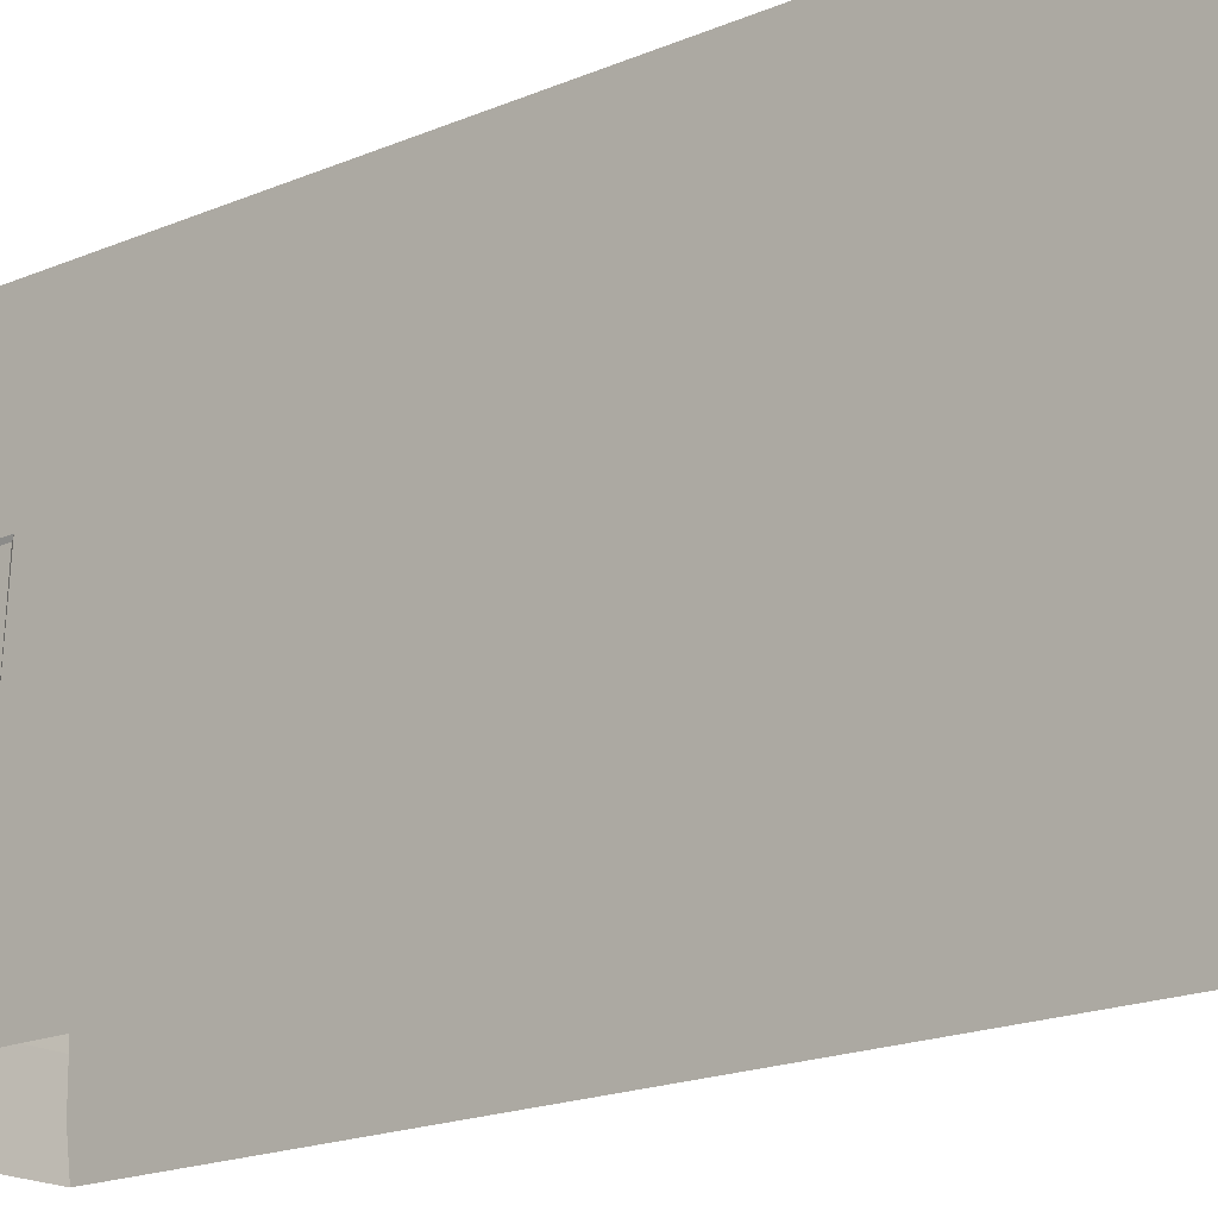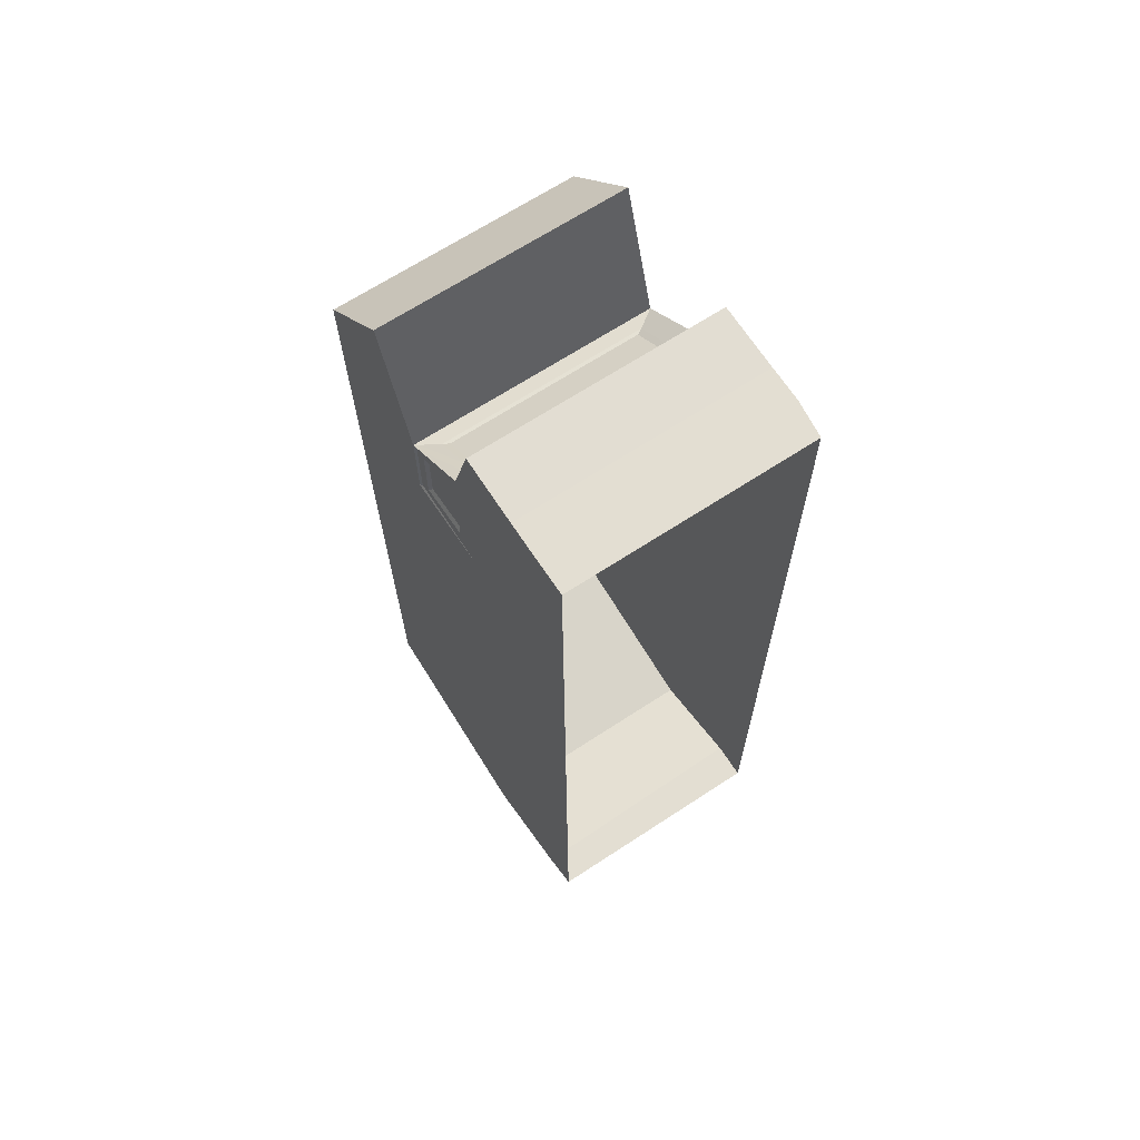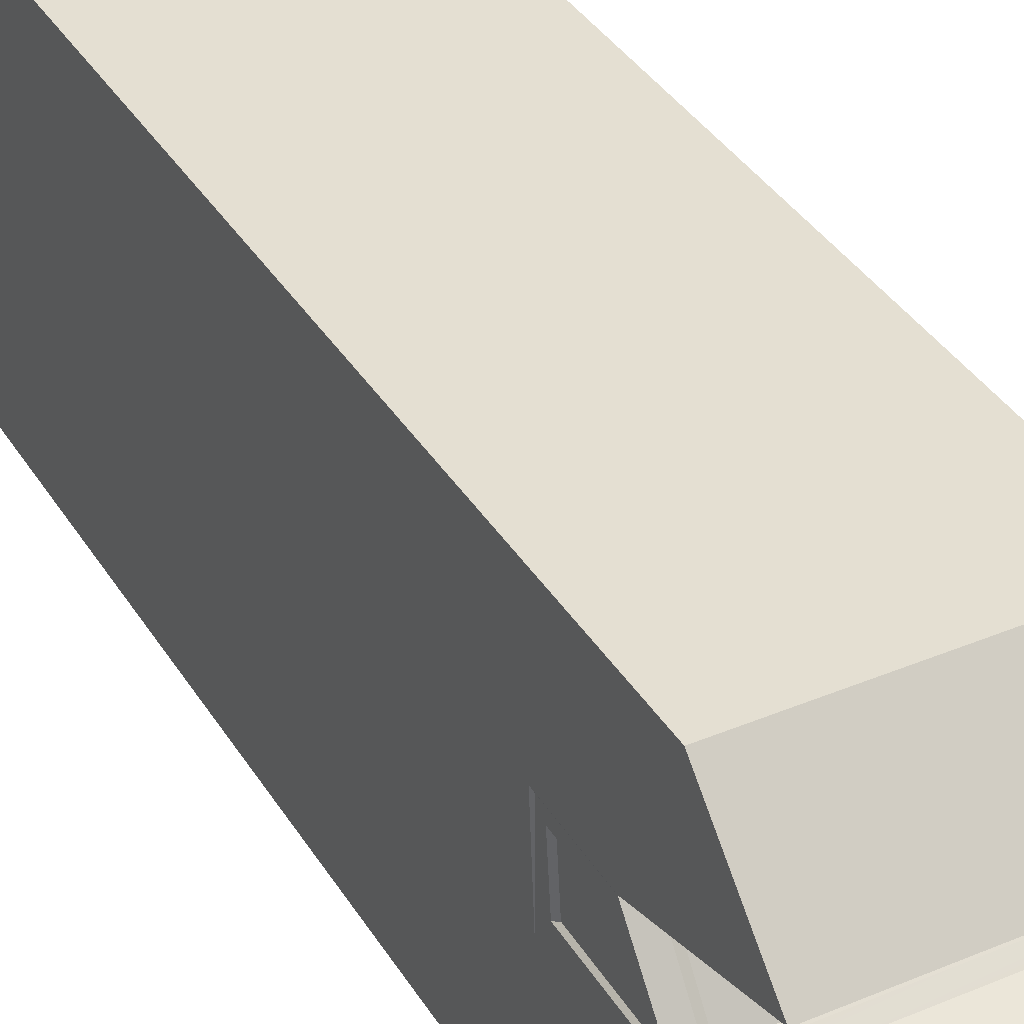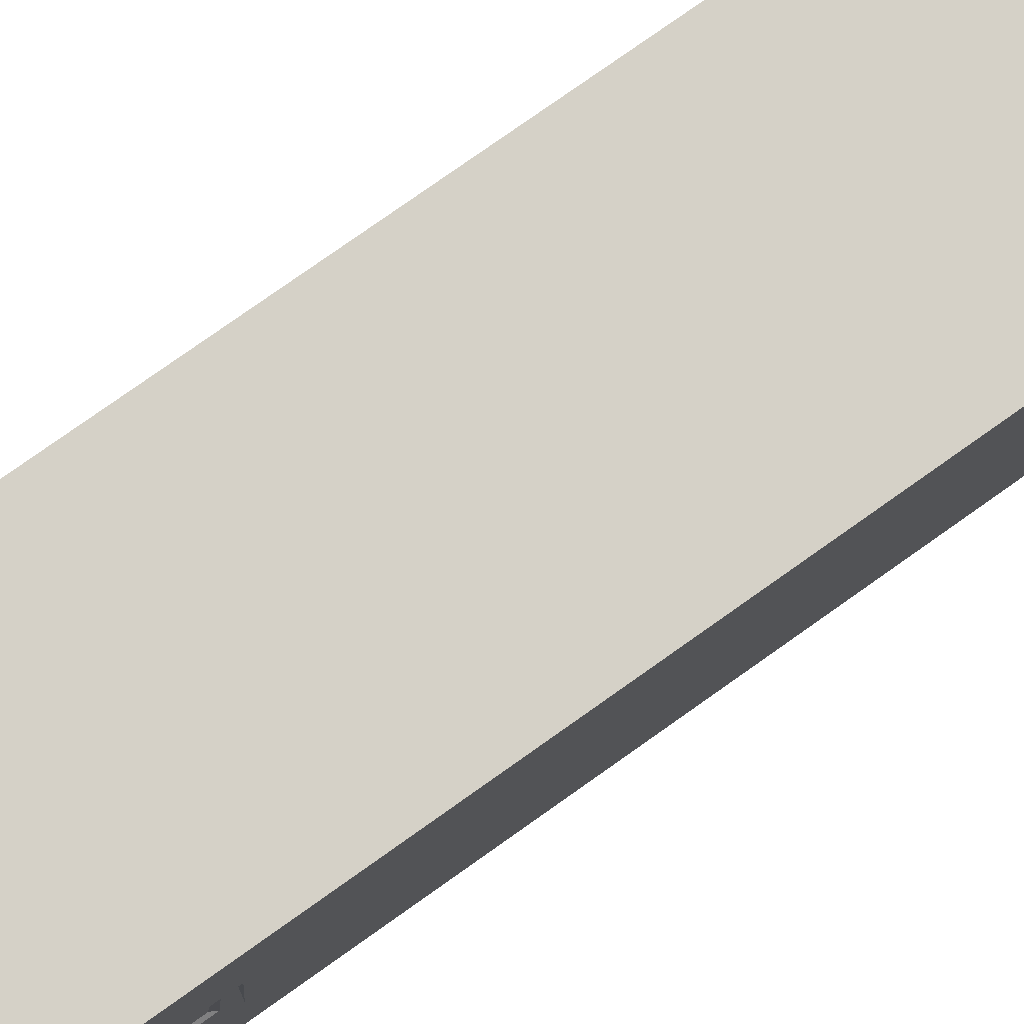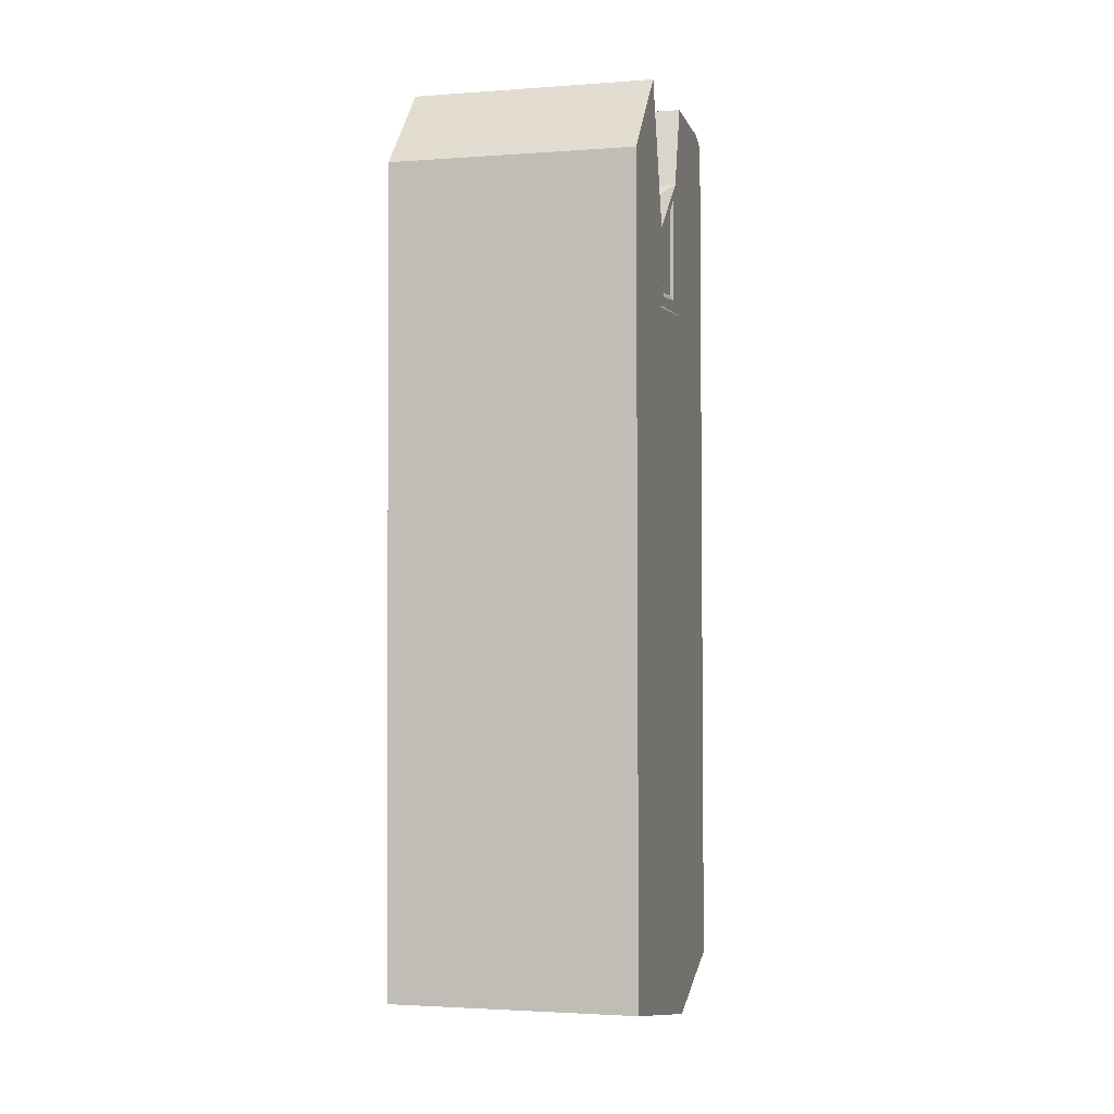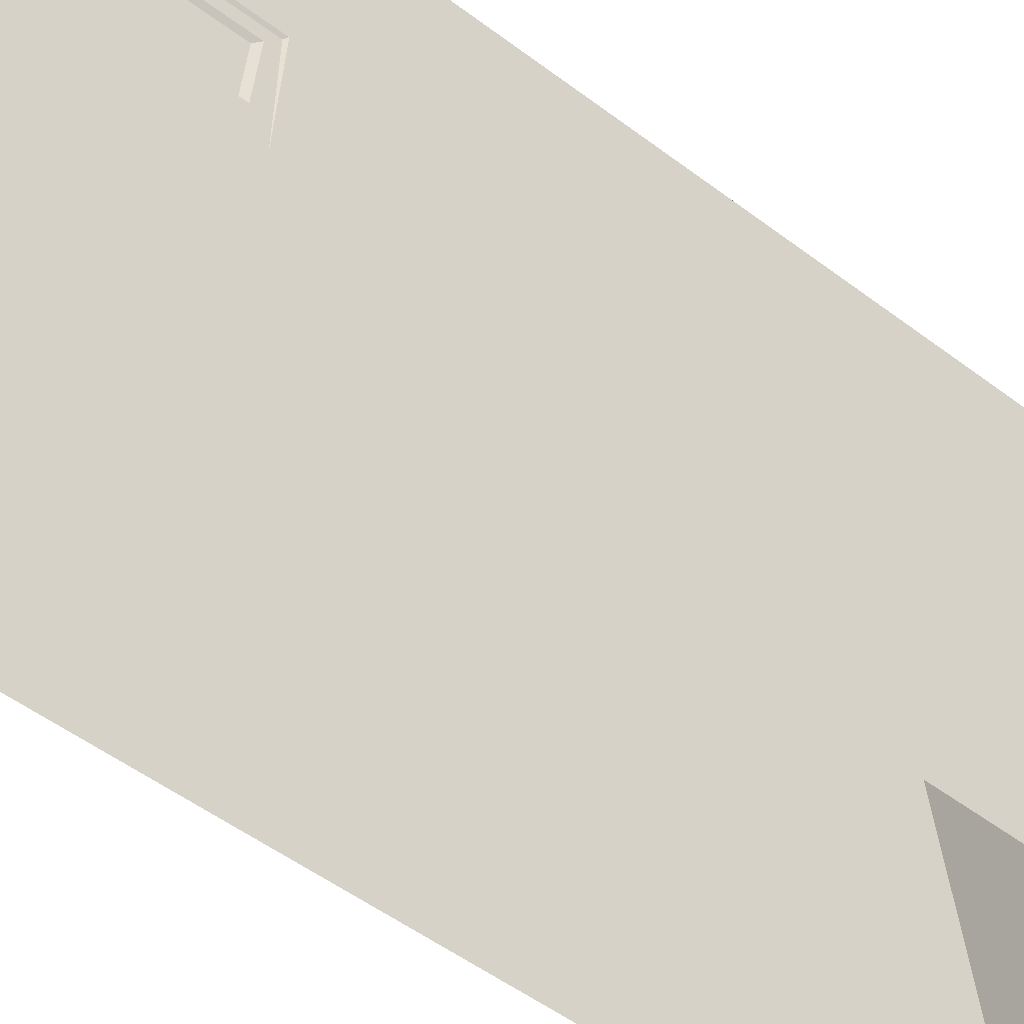
<metadata>
{"format":"obj","ext":"obj","renderer":"f3d","projection":"perspective","resolution":1024,"background":"white","views":[{"elev":-17.9,"azim":131.4,"up":"+Y"},{"elev":67.6,"azim":-33.2,"up":"+Z"},{"elev":37.6,"azim":-28.1,"up":"+Y"},{"elev":79.8,"azim":54.8,"up":"+Y"},{"elev":-2.5,"azim":-165.8,"up":"+Z"},{"elev":-47.7,"azim":49.3,"up":"+Y"}]}
</metadata>
<code>
o Cube.002_Cube.004
v -1.079 0.3422 -3.9
v -1.079 0.3422 2.623
v -1.079 1.283 -4.215
v -1.079 2.513 4.014
v 1.079 2.513 4.014
v -1.079 1.283 2.152
v -1.079 0.7151 4.065
v -1.079 1.283 4.077
v -1.079 0.4141 4.065
v -1.079 2.147 2.8
v 1.079 2.147 2.8
v 1.079 1.283 -4.215
v 1.064 0.365 -3.846
v -1.079 3.194 -3.882
v 1.079 1.283 4.077
v 1.079 3.194 -3.882
v 1.079 1.495 3.328
v -1.079 1.495 3.328
v 1.079 3.237 3.247
v -1.079 3.237 3.247
v -0.85 1.561 3.178
v 0.85 1.561 3.178
v 0.8498 1.981 2.859
v -0.8498 1.981 2.859
v -1.079 2.147 2.09
v -1.066 2.122 2.795
v -0.9038 1.538 3.218
v -0.9041 2.012 2.856
v 0.9038 1.538 3.218
v -1.079 0.7151 4.065
v 0.9041 2.012 2.856
v -1.066 2.122 2.115
v -1.066 1.55 2.256
v -1.066 2.024 2.208
v -1.066 2.024 2.756
v -1.044 1.988 2.257
v -1.044 1.988 2.736
v -1.066 1.55 3.164
v -1.044 1.573 2.299
v -1.044 1.573 3.092
v 1.079 0.7151 4.065
v 1.079 1.283 2.152
v 1.079 0.4141 4.065
v 1.079 2.147 2.09
v 1.066 2.122 2.795
v 1.079 0.7151 4.065
v 1.066 2.122 2.115
v 1.066 2.024 2.208
v 1.066 1.55 2.256
v 1.066 2.024 2.756
v 1.044 1.988 2.736
v 1.044 1.988 2.257
v 1.066 1.55 3.164
v 1.044 1.573 2.299
v 1.044 1.573 3.092
v -1.064 0.03791 -3.846
v -1.064 0.1088 4.009
v 1.064 0.03791 -3.846
v 1.064 0.1088 4.009
f 1 2 3
f 4 5 19 20
f 6 2 7 8
f 7 2 9
f 10 11 5 4
f 3 12 13 1
f 7 30 41 15 8
f 8 15 17 18
f 21 22 23 24
f 6 25 14 3
f 12 3 14 16
f 14 10 4
f 16 14 20 19
f 3 2 6
f 14 4 20
f 25 10 14
f 18 10 26
f 10 18 27 28
f 18 17 29 27
f 9 43 46 30
f 41 30 46
f 9 30 7
f 11 10 28 31
f 25 6 32
f 10 25 32 26
f 32 6 33 34
f 35 34 36 37
f 6 18 38 33
f 18 26 35 38
f 26 32 34 35
f 34 33 39 36
f 39 40 37 36
f 38 35 37 40
f 33 38 40 39
f 27 29 22 21
f 28 27 21 24
f 31 28 24 23
f 15 41 13 42
f 41 43 13
f 42 12 16 44
f 16 5 11
f 12 42 13
f 16 19 5
f 44 16 11
f 17 45 11
f 11 31 29 17
f 43 41 46
f 44 47 42
f 11 45 47 44
f 47 48 49 42
f 50 51 52 48
f 42 49 53 17
f 17 53 50 45
f 45 50 48 47
f 48 52 54 49
f 54 52 51 55
f 53 55 51 50
f 49 54 55 53
f 31 23 22 29
f 18 6 8
f 17 15 42
f 43 9 57 59
f 13 43 59 58
f 9 1 56 57
f 1 13 58 56

</code>
